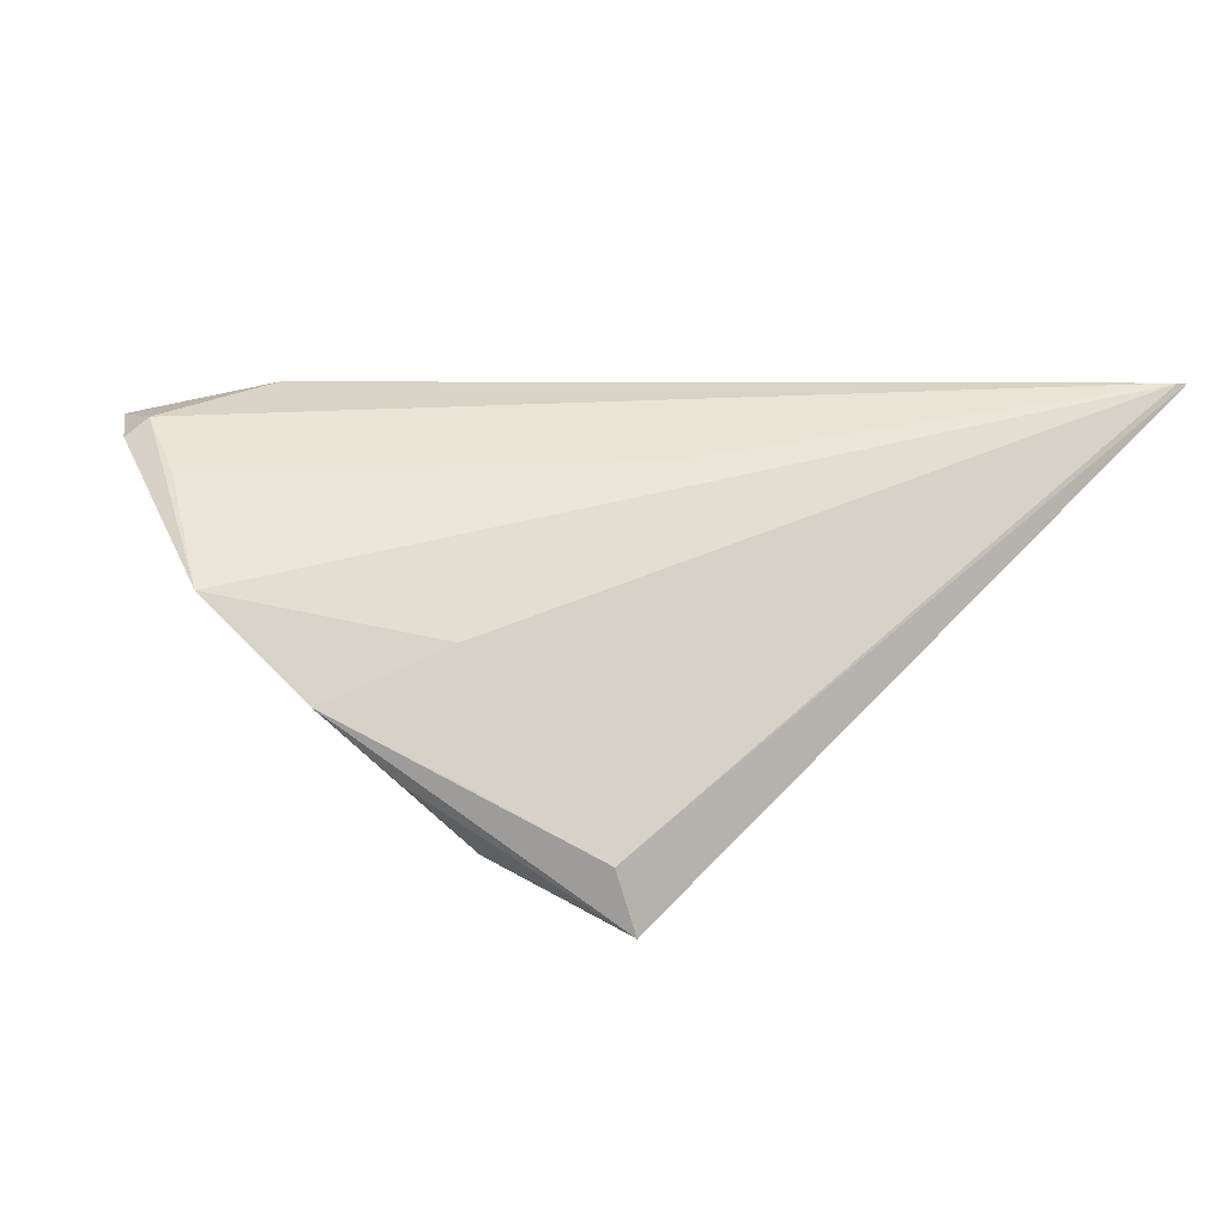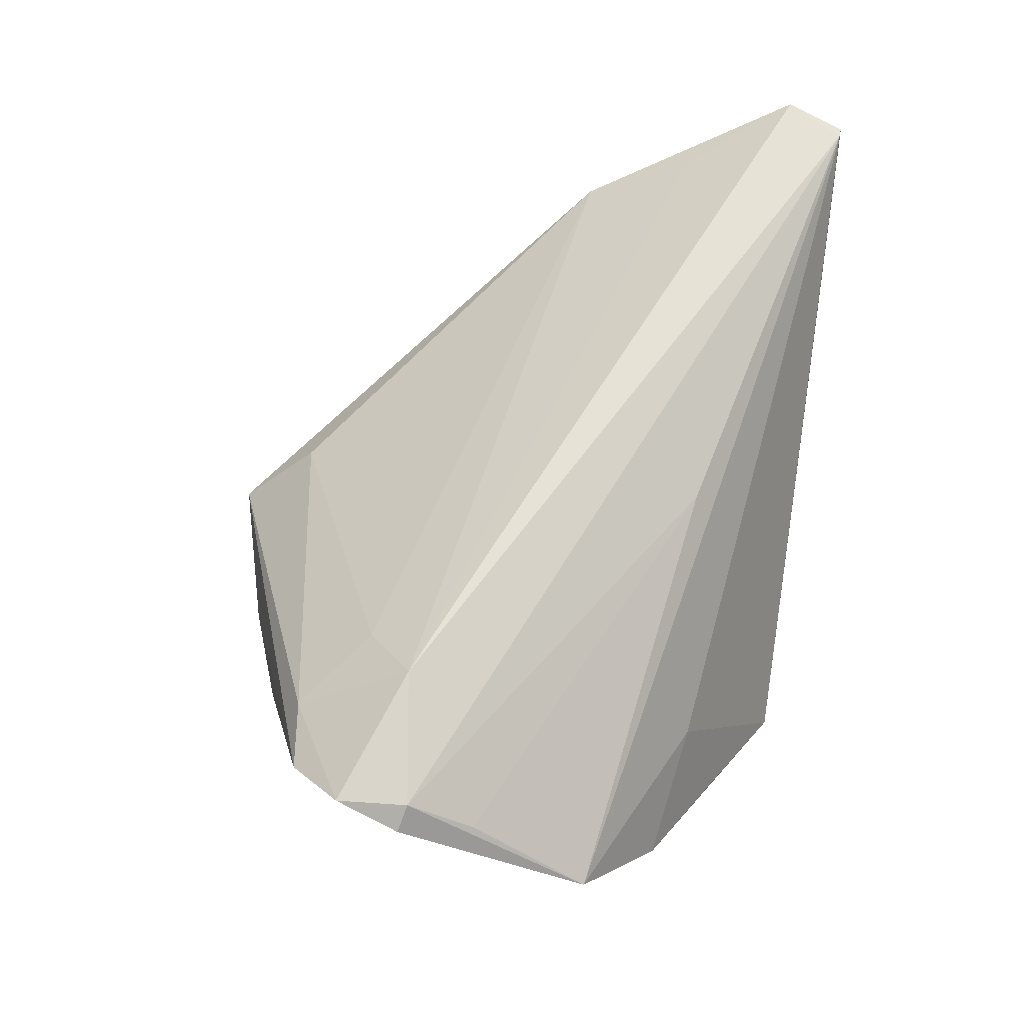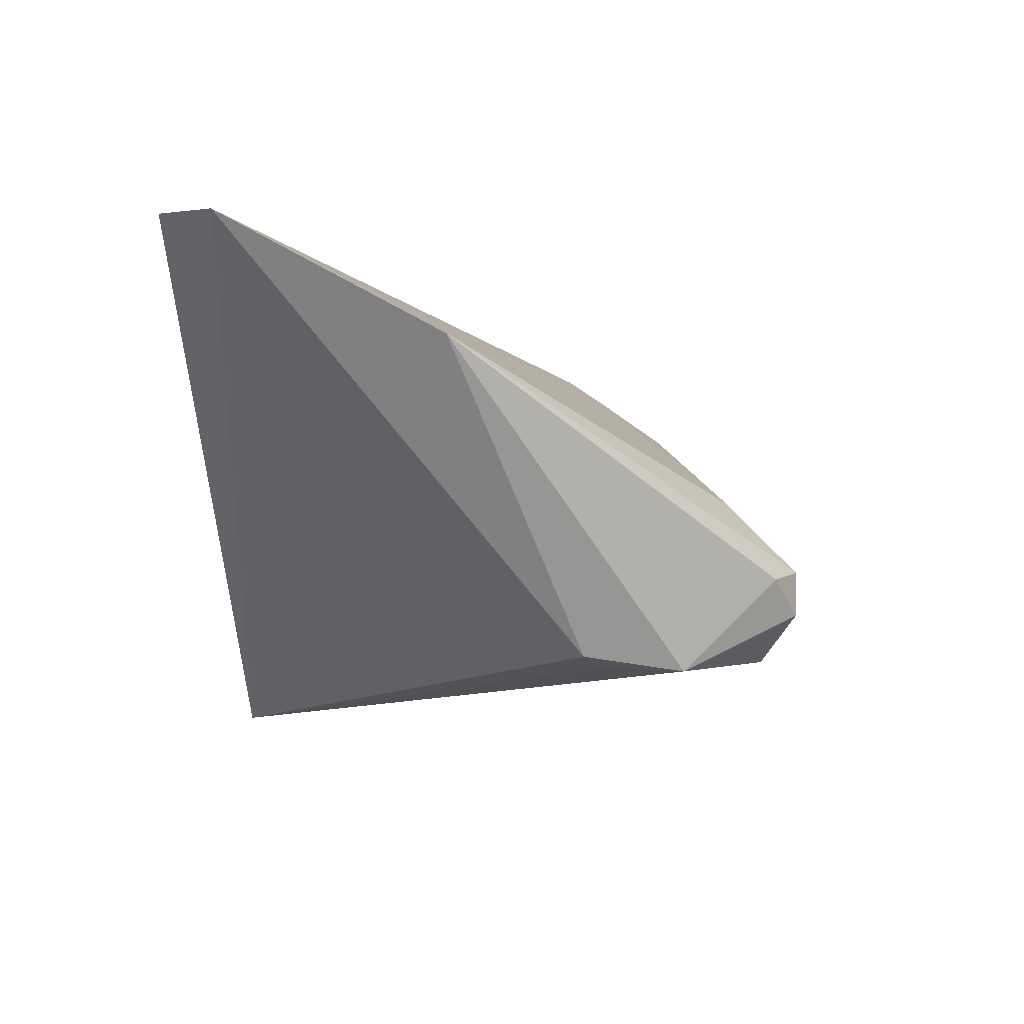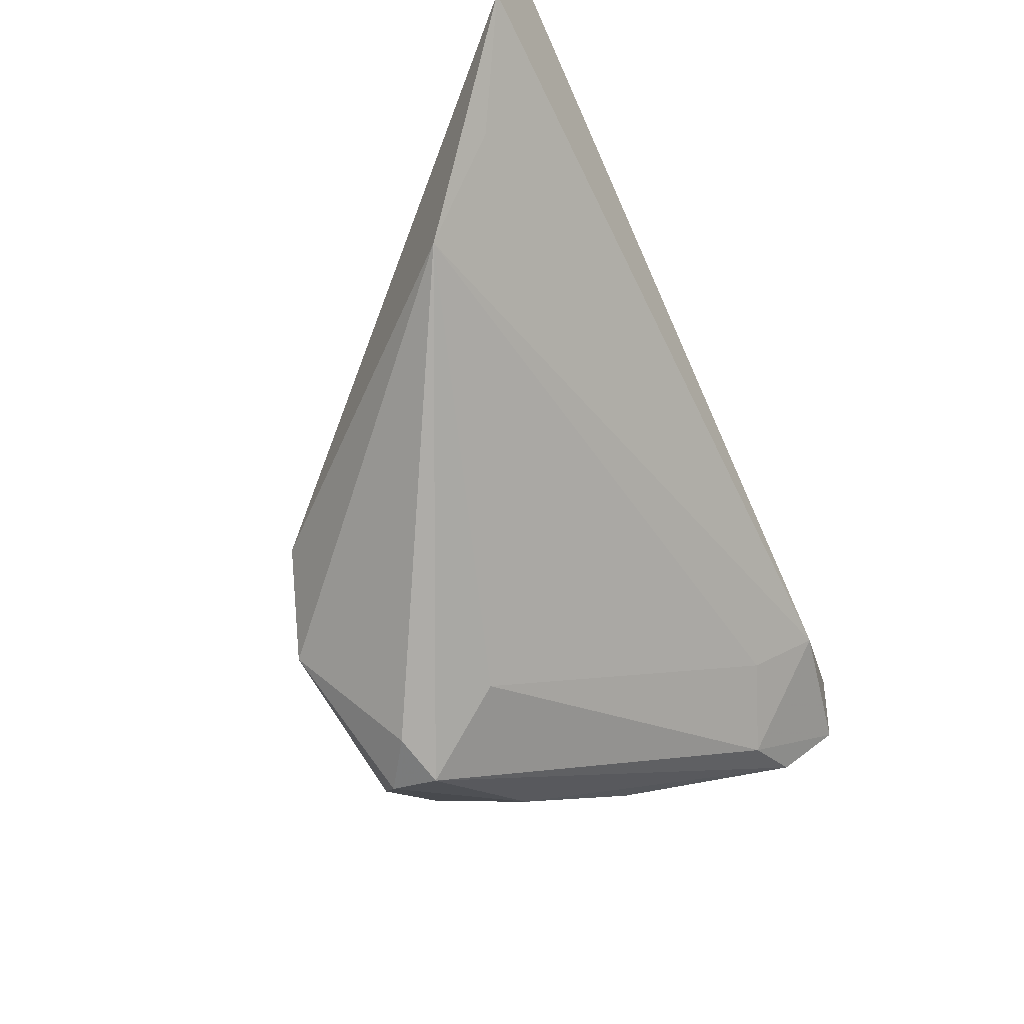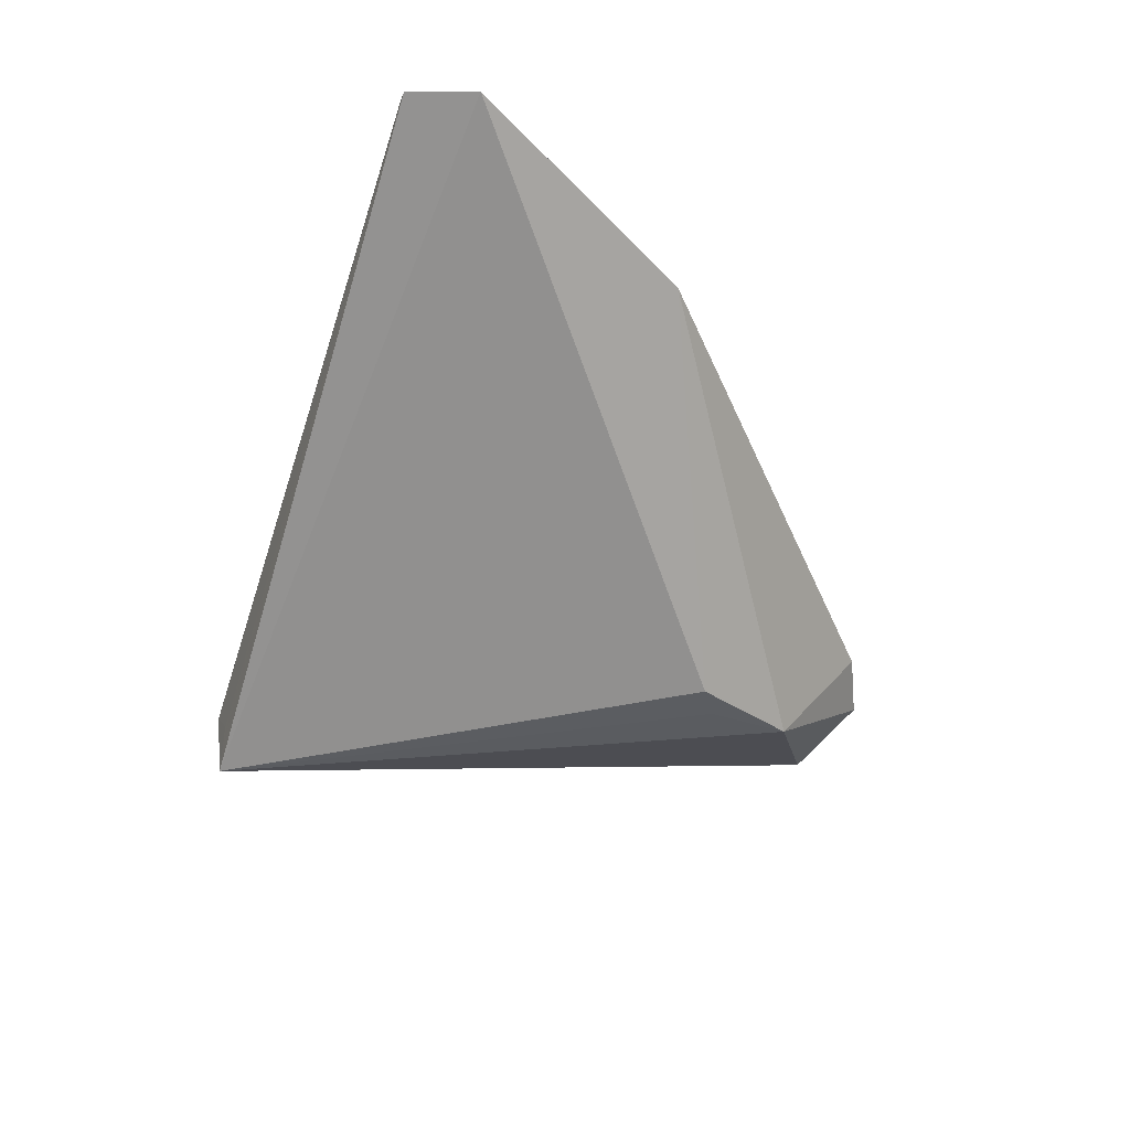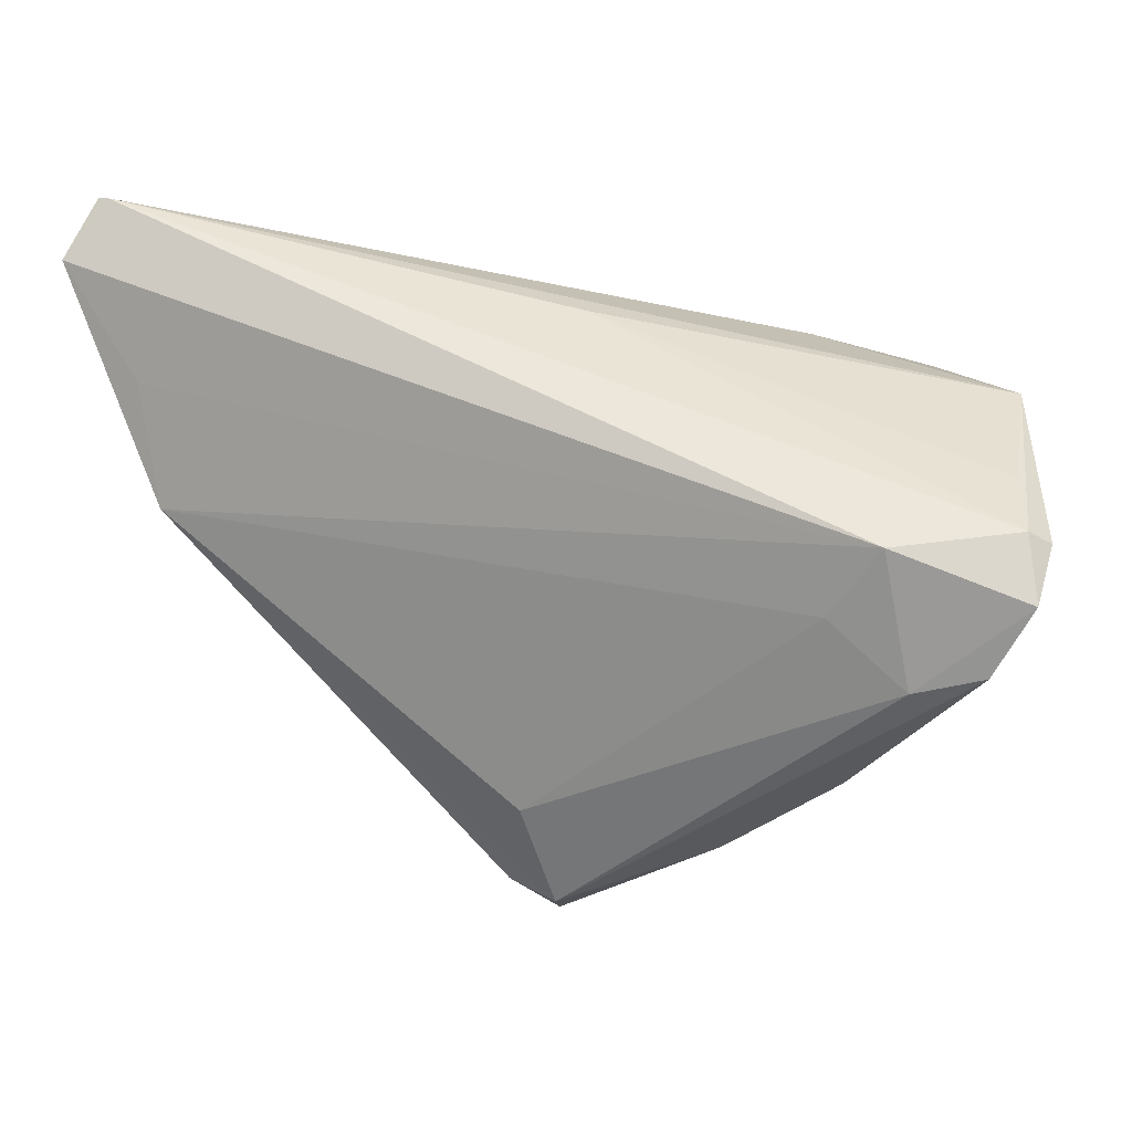
<metadata>
{"format":"obj","ext":"obj","renderer":"f3d","projection":"perspective","resolution":1024,"background":"white","views":[{"elev":7.9,"azim":154.9,"up":"+Z"},{"elev":61.9,"azim":98.2,"up":"+Z"},{"elev":-9.9,"azim":-86.3,"up":"+Z"},{"elev":-35.1,"azim":-63.0,"up":"+Y"},{"elev":-24.2,"azim":-111.4,"up":"+Z"},{"elev":-15.9,"azim":7.0,"up":"+Y"}]}
</metadata>
<code>
v -0.05447 0.0136 0.02027
v -0.0532 -0.0003166 0.01253
v 0.00107 -0.04161 -0.02354
v 0.0007759 0.02084 0.01912
v 0.02985 -0.03431 -0.0006013
v 0.02897 0.02841 -0.01386
v 0.02532 0.0234 -0.02273
v 0.05236 -0.01926 0.02355
v -0.05721 0.03522 0.02723
v 0.02847 -0.01916 0.02119
v 0.01444 -0.04041 -0.009027
v 0.05173 -0.01038 0.02361
v -0.009957 -0.03658 -0.00183
v -0.06291 0.02775 0.02619
v 0.04325 0.02093 -0.005561
v 0.05317 0.01235 0.006422
v -0.006731 -0.04654 -0.01149
v 0.01052 0.03583 -0.02508
v 0.05144 -0.002247 0.01796
v -0.01783 -0.02999 -0.02662
v 0.03307 -0.02214 -0.003386
v 0.02767 0.02372 0.000717
v 0.03459 0.02413 -0.01399
v 0.05454 -0.01127 0.02134
v -0.01282 -0.04322 -0.01325
v 0.03545 -0.01279 0.02723
v 0.01232 0.03583 -0.03054
v -0.006959 -0.04636 -0.01766
v -0.01922 -0.01922 -0.02613
v 0.008929 -0.04027 -0.01994
v -0.02354 -0.01636 -0.02509
v 0.01496 0.03583 -0.02244
v -0.05847 0.03533 0.02713
v 0.04685 -0.02617 0.01818
v 0.03772 -0.02745 0.01713
f 16 34 21
f 14 27 31
f 26 9 14
f 12 9 26
f 24 34 16
f 16 12 24
f 34 17 11
f 3 27 7
f 20 27 3
f 16 9 4
f 4 9 12
f 14 9 33
f 33 27 14
f 14 31 2
f 31 20 2
f 35 17 34
f 34 24 8
f 8 24 12
f 12 26 8
f 8 35 34
f 26 35 8
f 28 11 17
f 28 20 3
f 3 7 30
f 30 7 21
f 30 28 3
f 11 28 30
f 32 33 9
f 23 7 27
f 29 31 27
f 27 20 29
f 29 20 31
f 19 12 16
f 16 4 19
f 19 4 12
f 1 26 14
f 14 2 1
f 1 2 26
f 13 2 17
f 17 35 13
f 25 2 20
f 20 28 25
f 17 2 25
f 25 28 17
f 5 21 34
f 5 30 21
f 34 11 5
f 11 30 5
f 27 33 18
f 18 32 27
f 33 32 18
f 22 9 16
f 22 32 9
f 27 32 15
f 15 23 27
f 15 22 16
f 7 23 15
f 16 21 15
f 21 7 15
f 10 35 26
f 10 13 35
f 26 2 10
f 2 13 10
f 32 22 6
f 6 15 32
f 22 15 6

</code>
